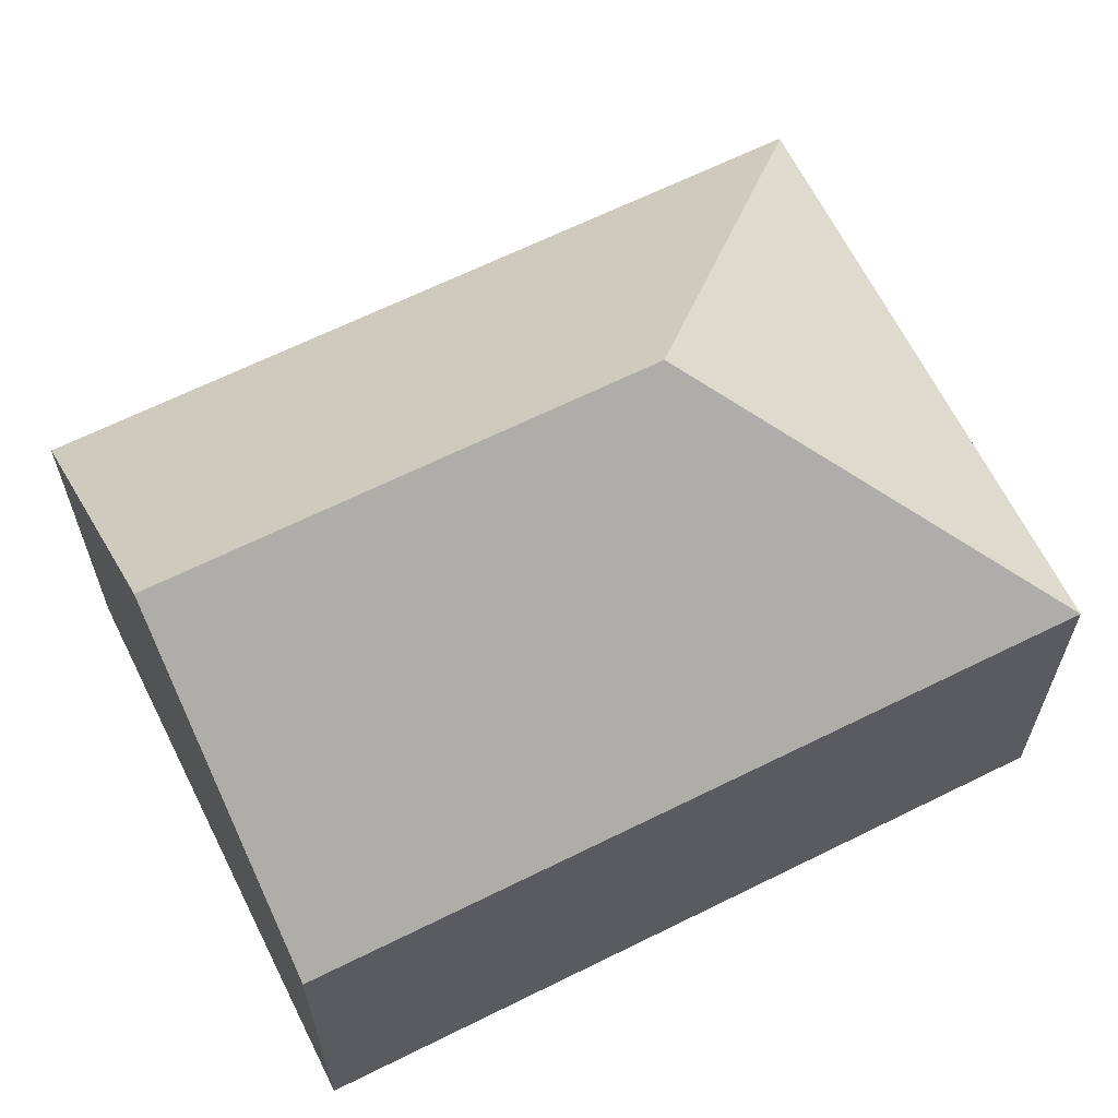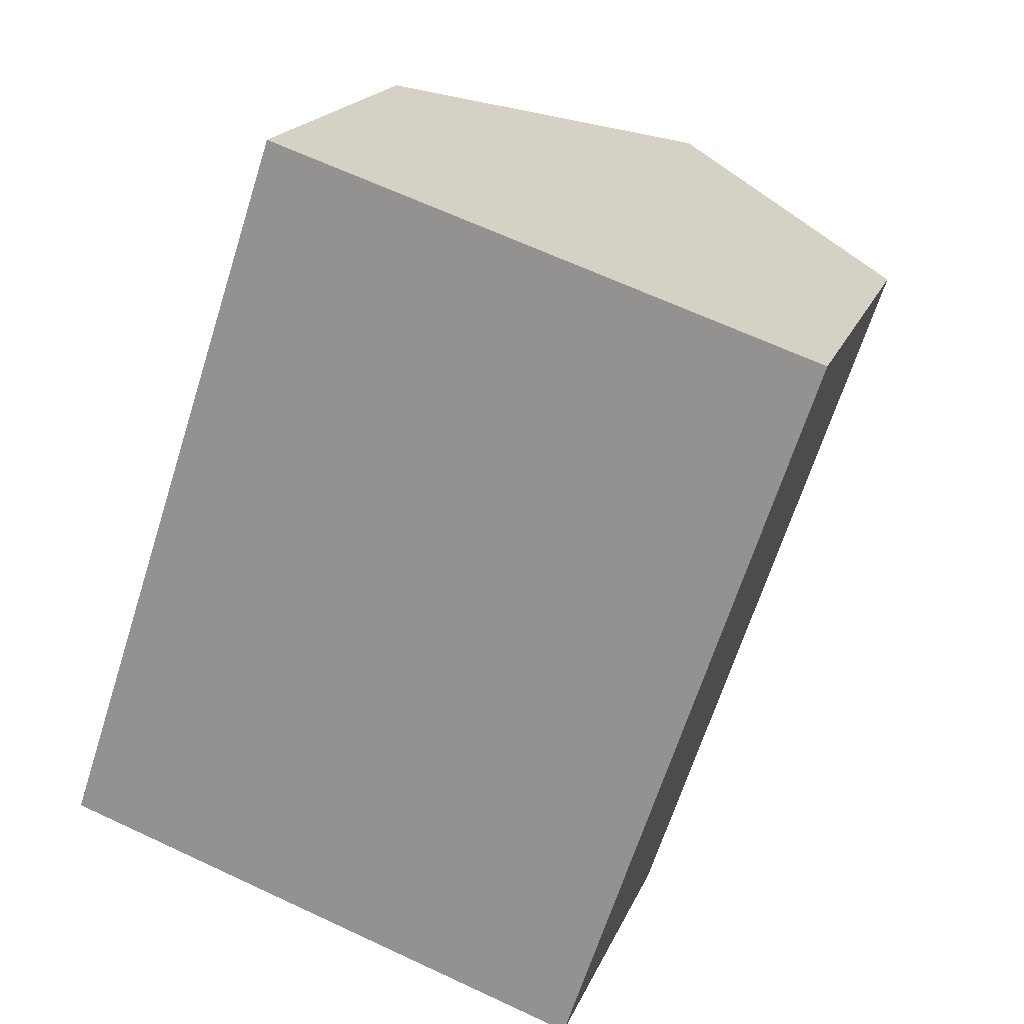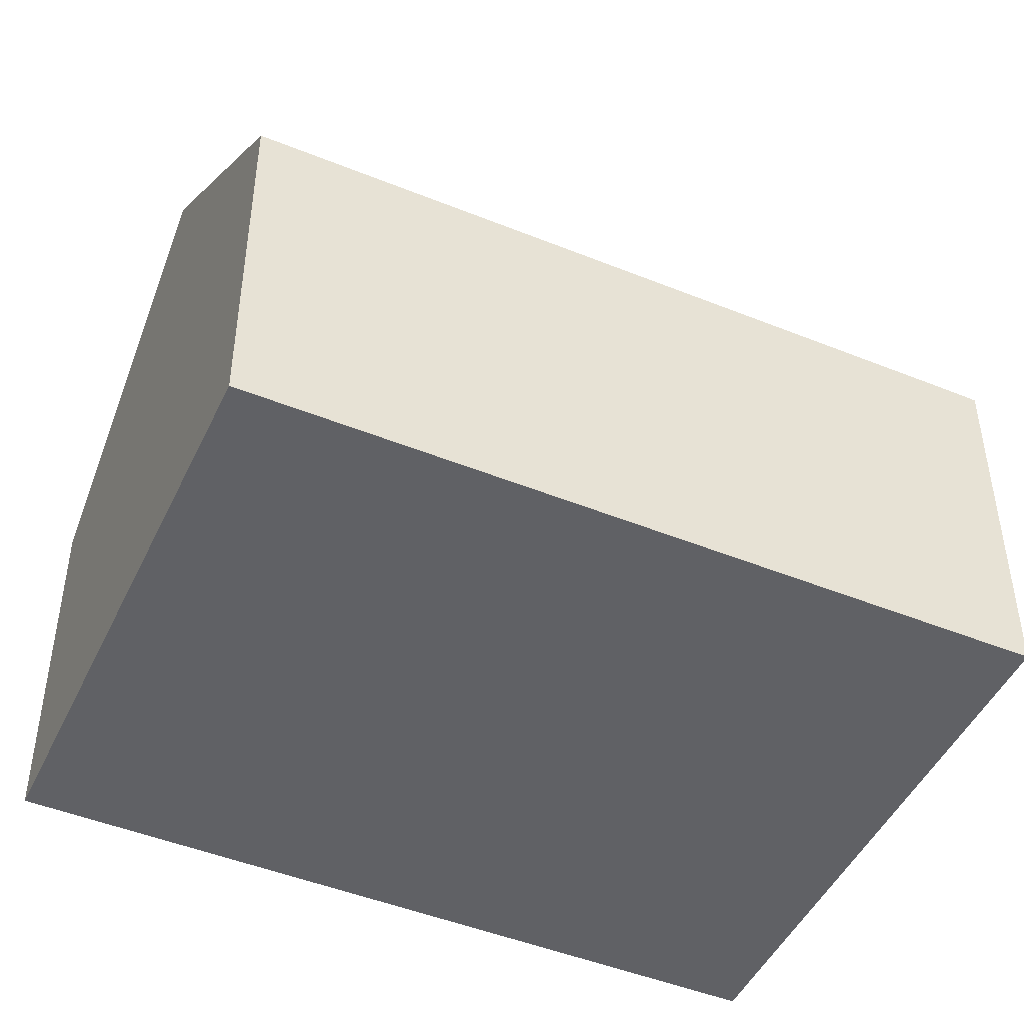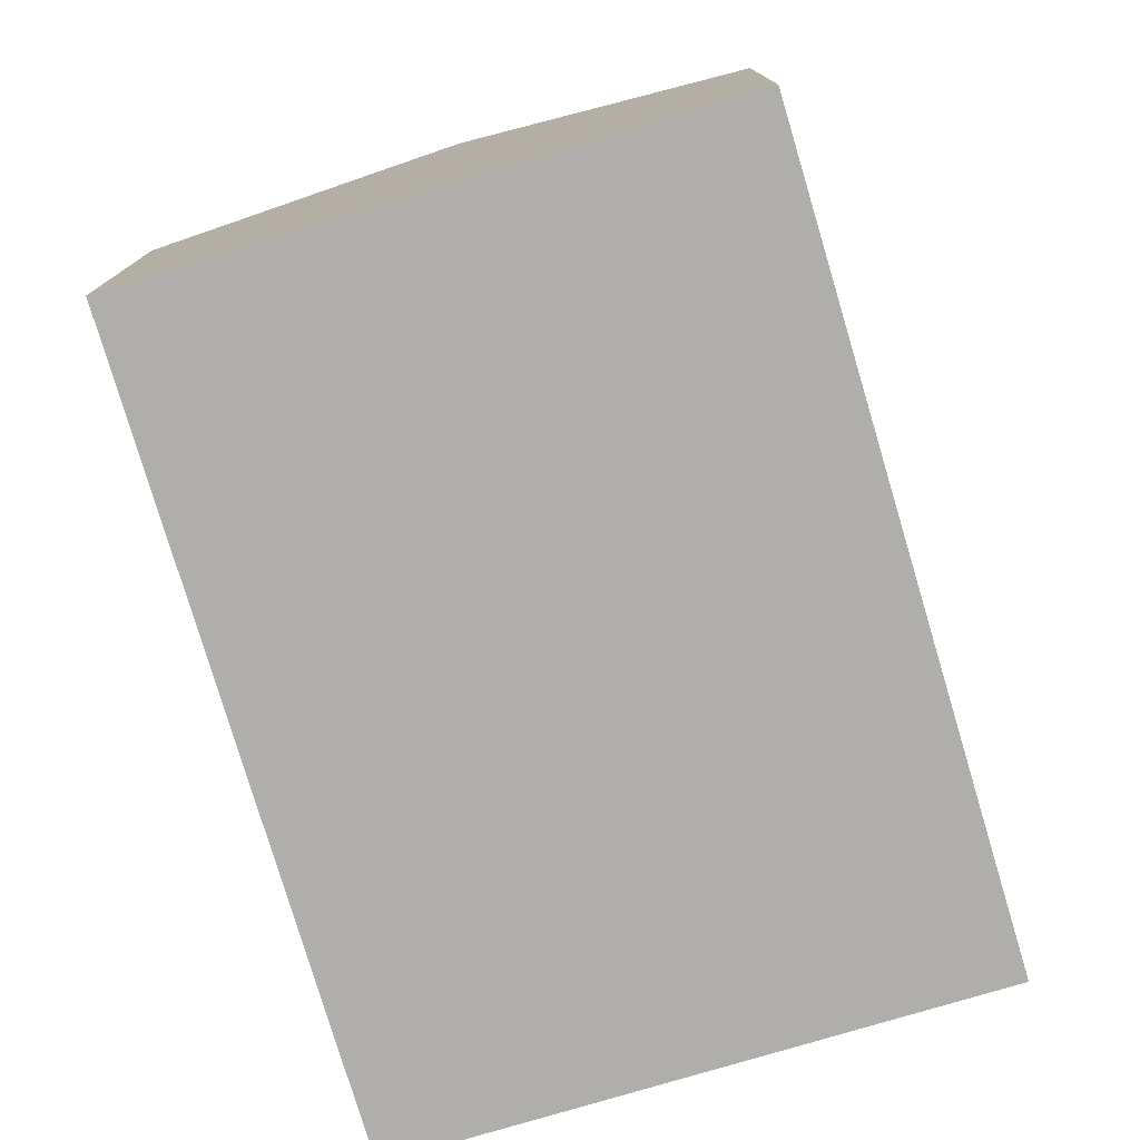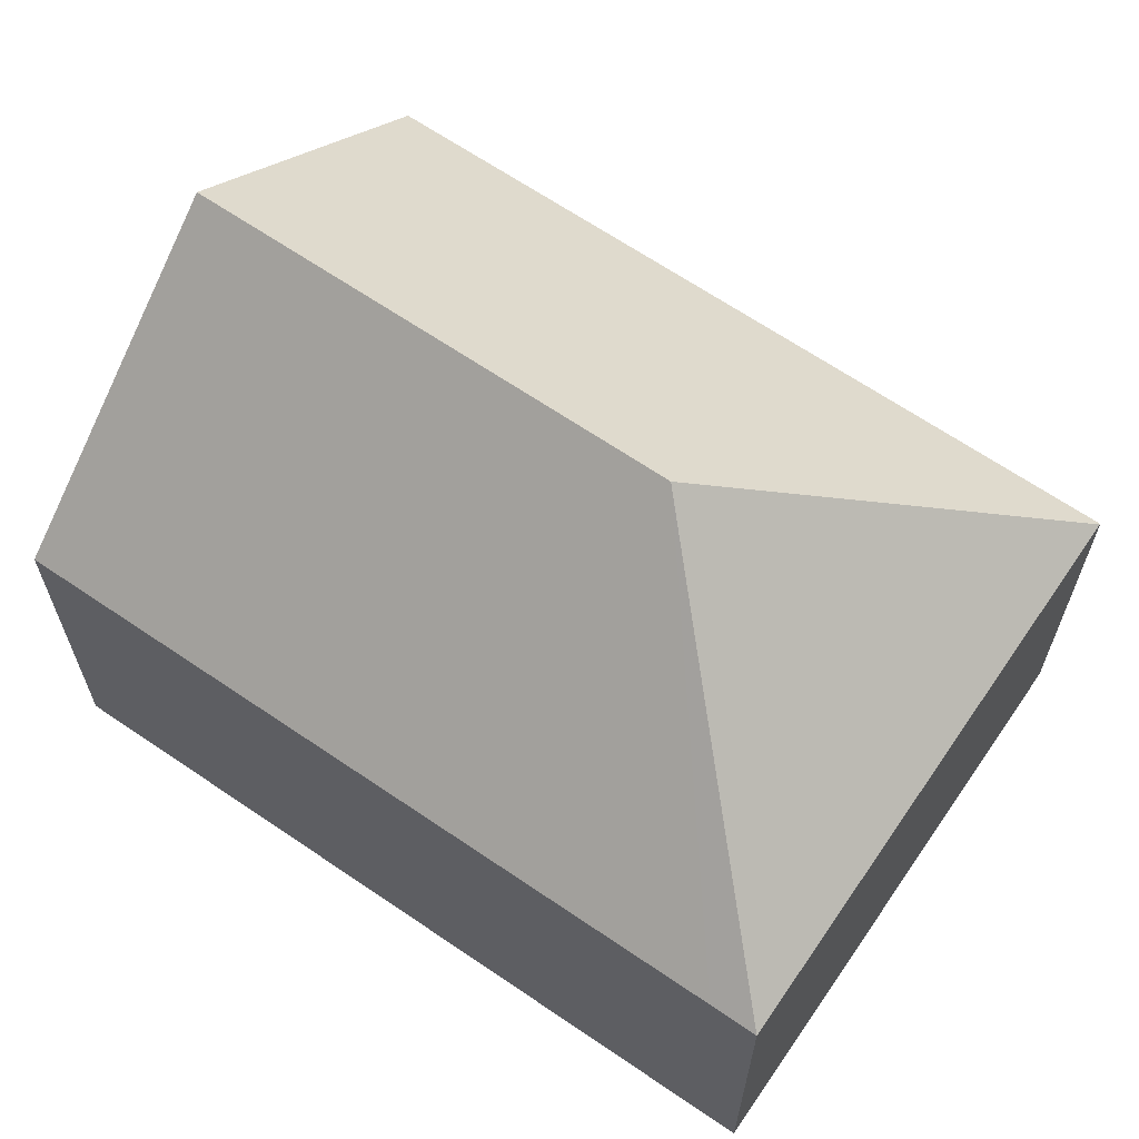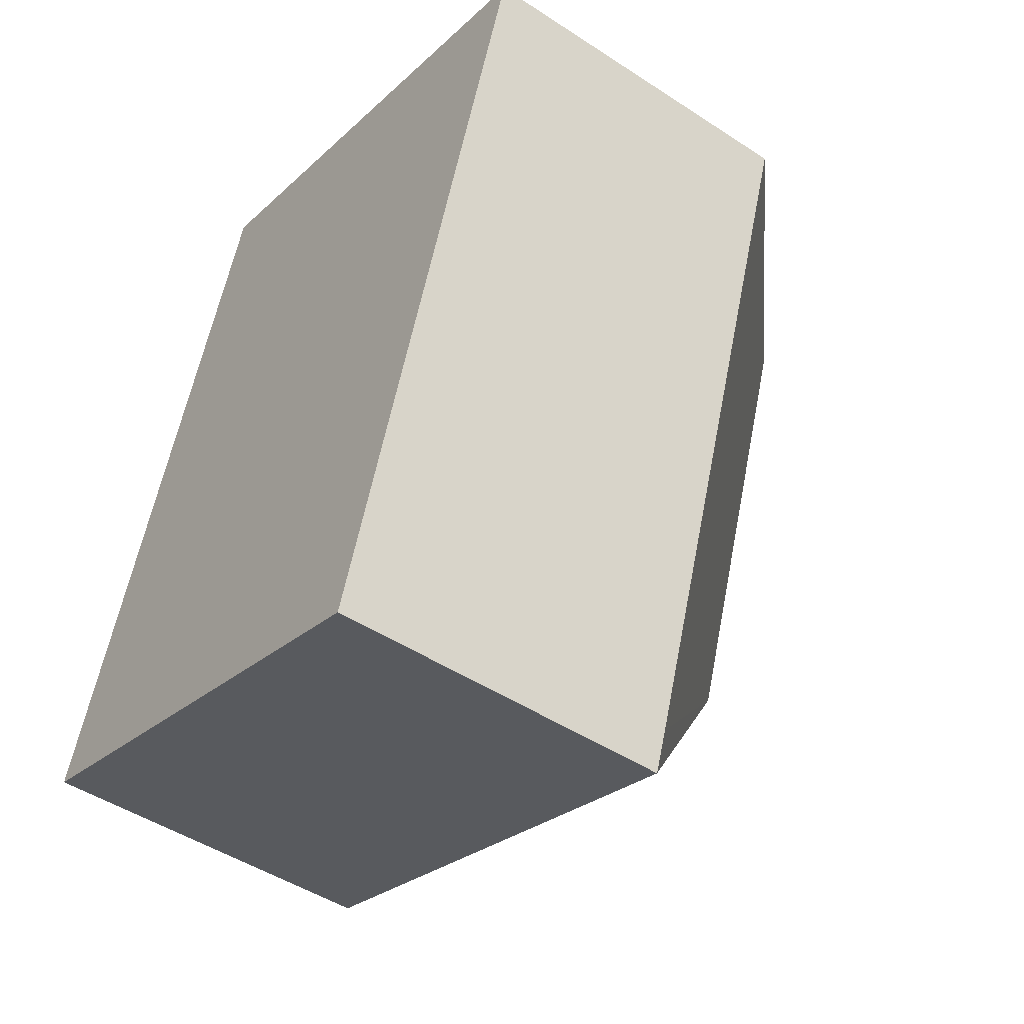
<metadata>
{"format":"obj","ext":"obj","renderer":"f3d","projection":"perspective","resolution":1024,"background":"white","views":[{"elev":64.9,"azim":81.8,"up":"+Y"},{"elev":18.8,"azim":17.2,"up":"+Z"},{"elev":-47.2,"azim":83.8,"up":"+Y"},{"elev":-77.9,"azim":35.0,"up":"+Y"},{"elev":65.9,"azim":142.8,"up":"+Y"},{"elev":-47.4,"azim":53.5,"up":"+Z"}]}
</metadata>
<code>
v  7.29 12.16 3.645
v  5.5 7.815 14.55
v  10.38 12.16 12.95
v  4.904 7.285 14.75
v  0 7.286 4.461e-16
v  0.026 7.309 -0.009
v  13.21 7.286 3.172
v  15.86 7.286 11.15
v  11.24 7.286 -2.746
v  10.95 7.277 -3.639
v  10.95 2.228e-16 -3.639
v  11.24 1.681e-16 -2.746
v  13.21 -1.942e-16 3.172
v  15.86 -6.826e-16 11.15
v  0.026 5.511e-19 -0.009
v  0 0 0
v  4.904 -9.032e-16 14.75
v  5.5 -8.912e-16 14.55
v  10.38 -7.928e-16 12.95
g defaultobject
f 1 2 3
f 2 1 4
f 4 1 5
f 5 1 6
f 7 3 8
f 3 7 1
f 1 7 9
f 1 9 10
f 1 10 6
f 9 11 10
f 11 9 7
f 11 7 12
f 12 7 13
f 13 7 8
f 13 8 14
f 11 6 10
f 6 11 15
f 6 15 5
f 5 15 16
f 16 4 5
f 4 16 17
f 2 8 3
f 8 2 4
f 8 4 17
f 8 17 18
f 8 18 19
f 8 19 14
f 12 15 11
f 15 12 13
f 15 13 16
f 16 13 17
f 17 13 19
f 19 13 14
f 17 19 18

</code>
